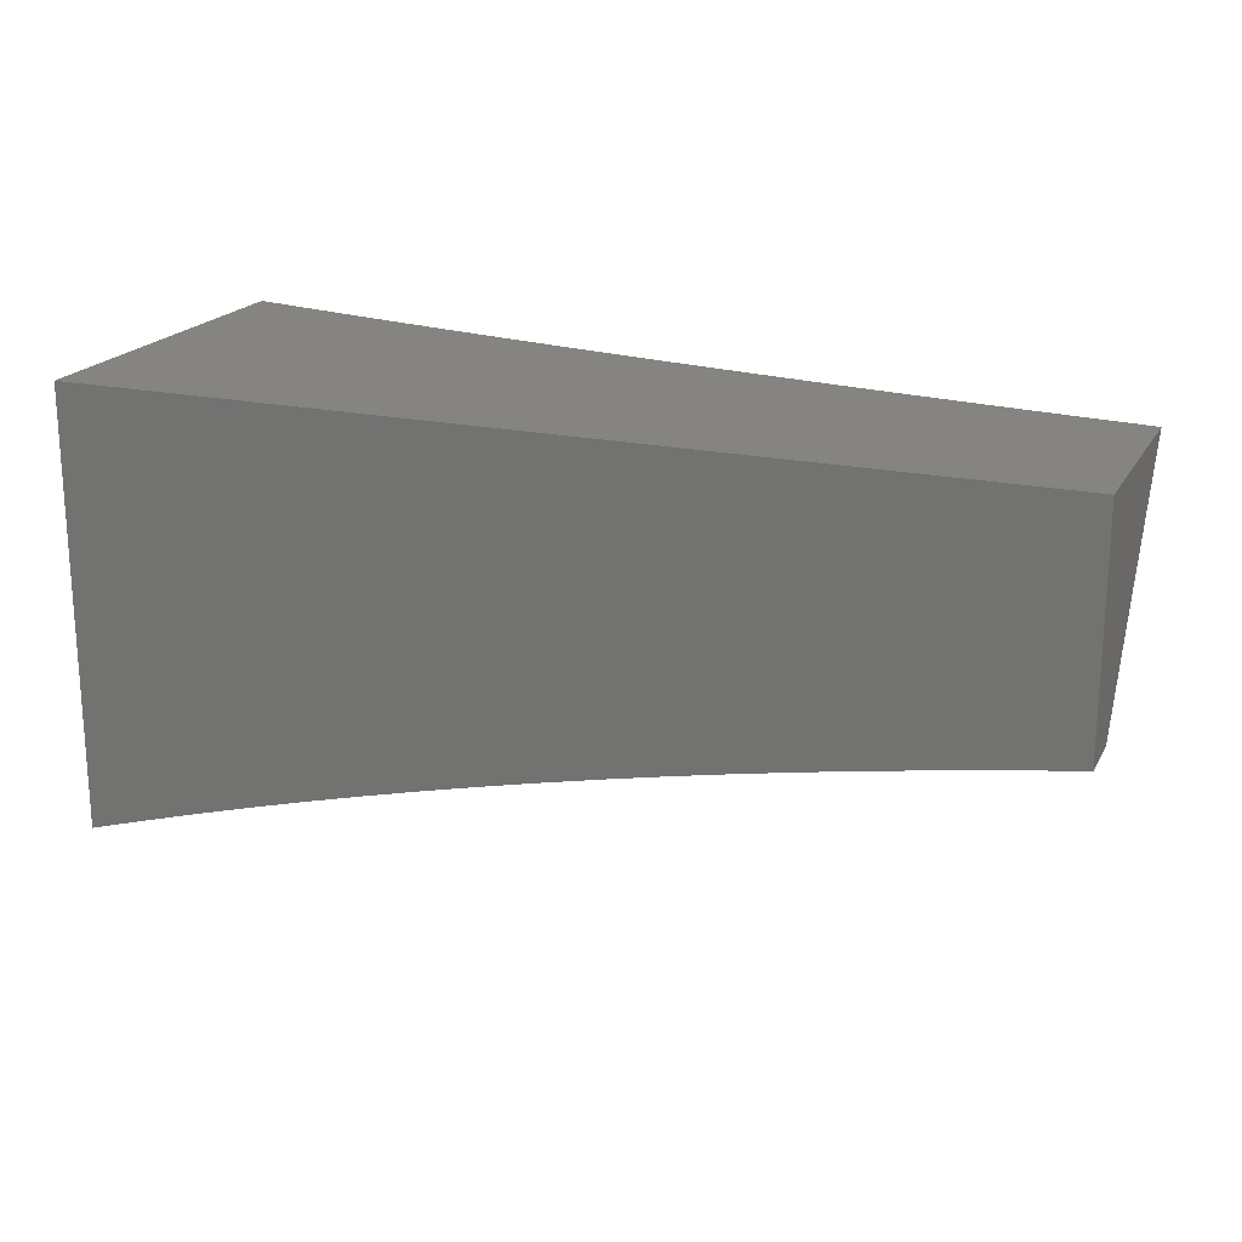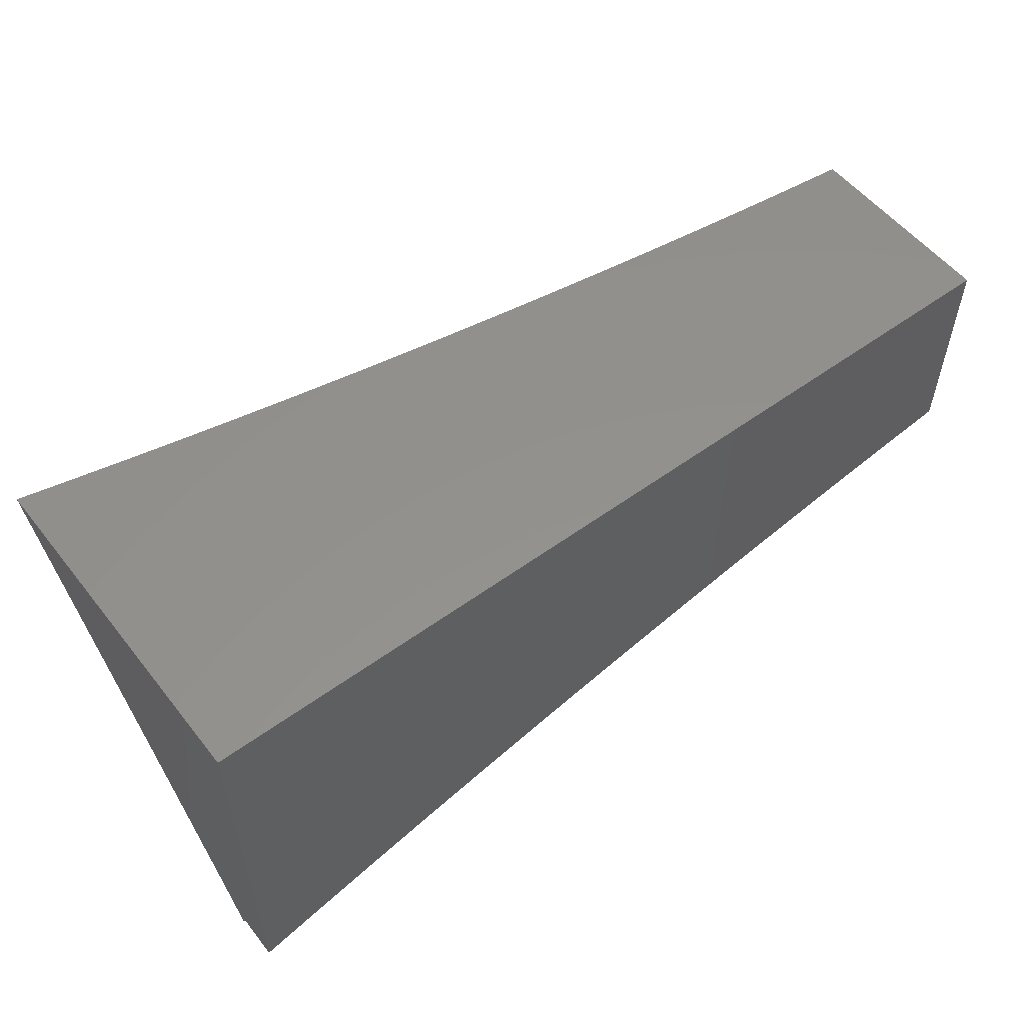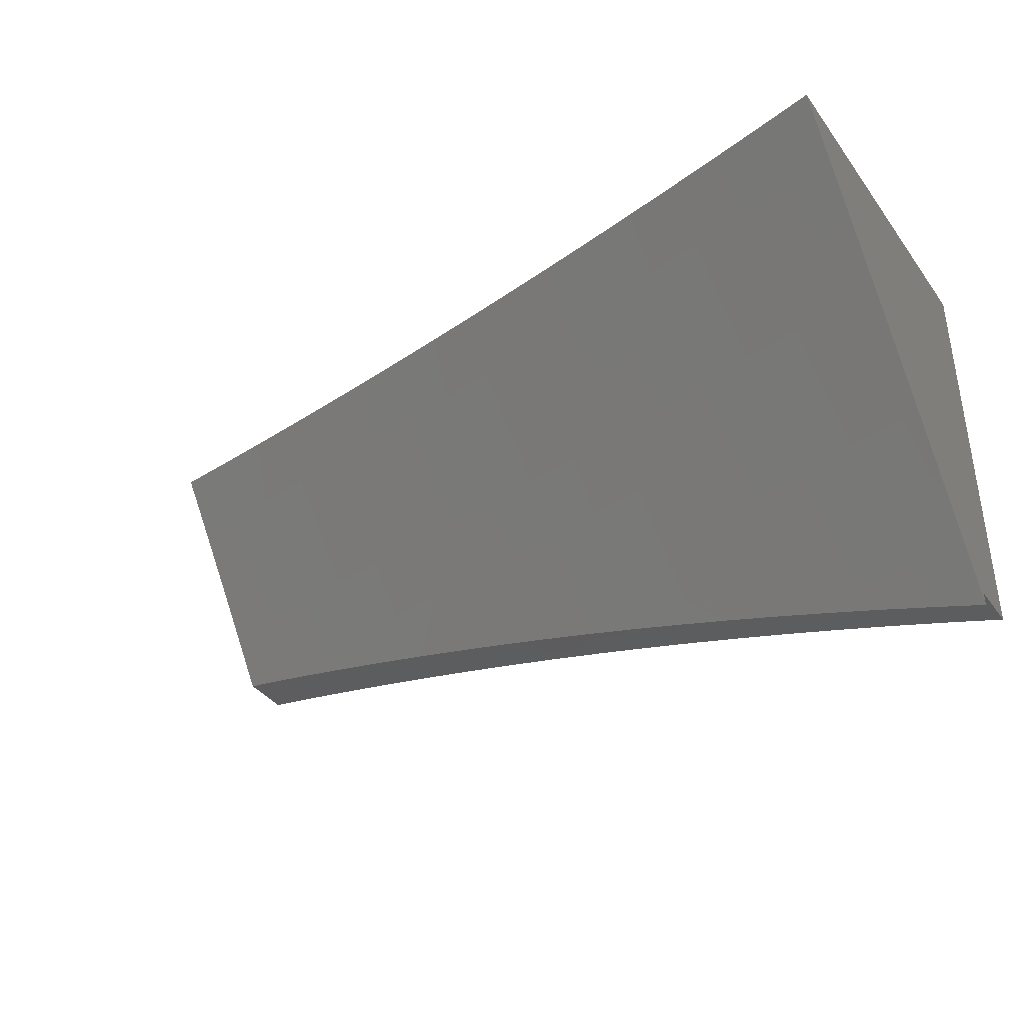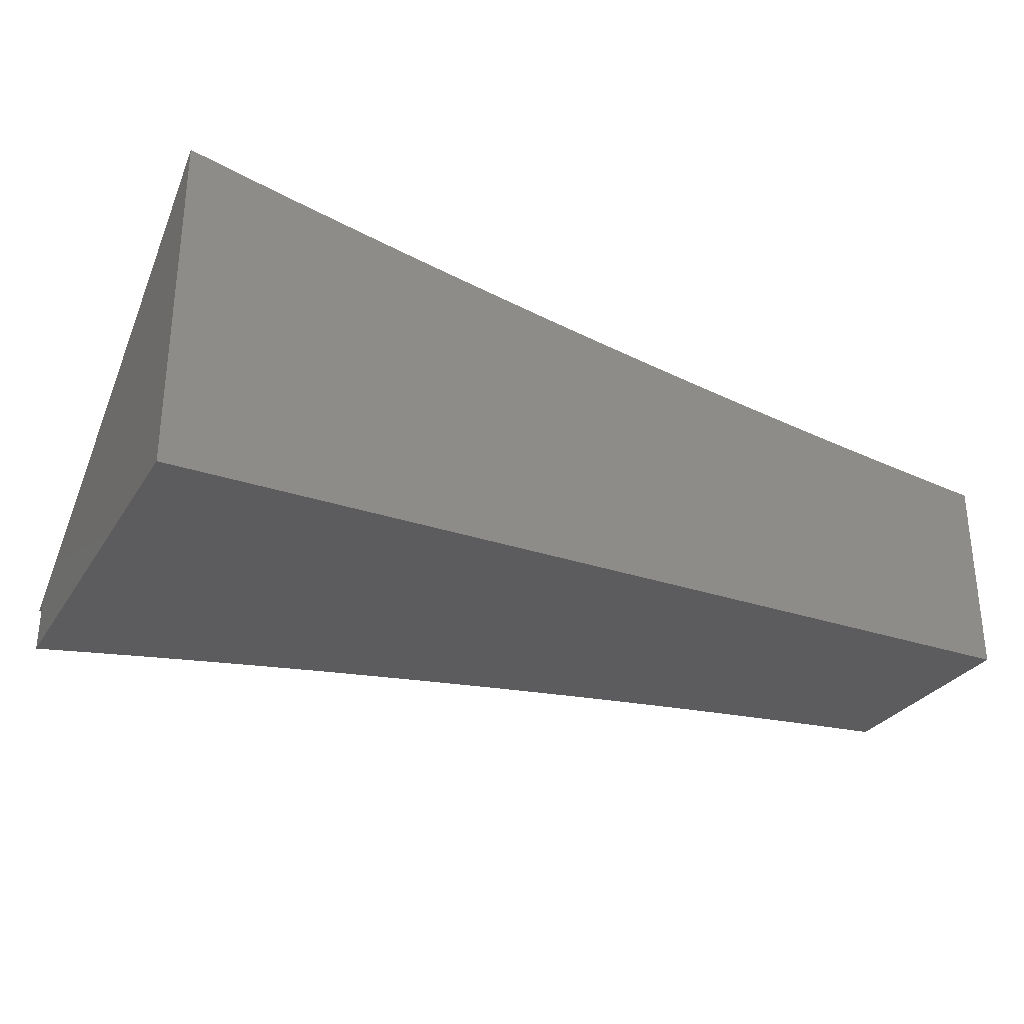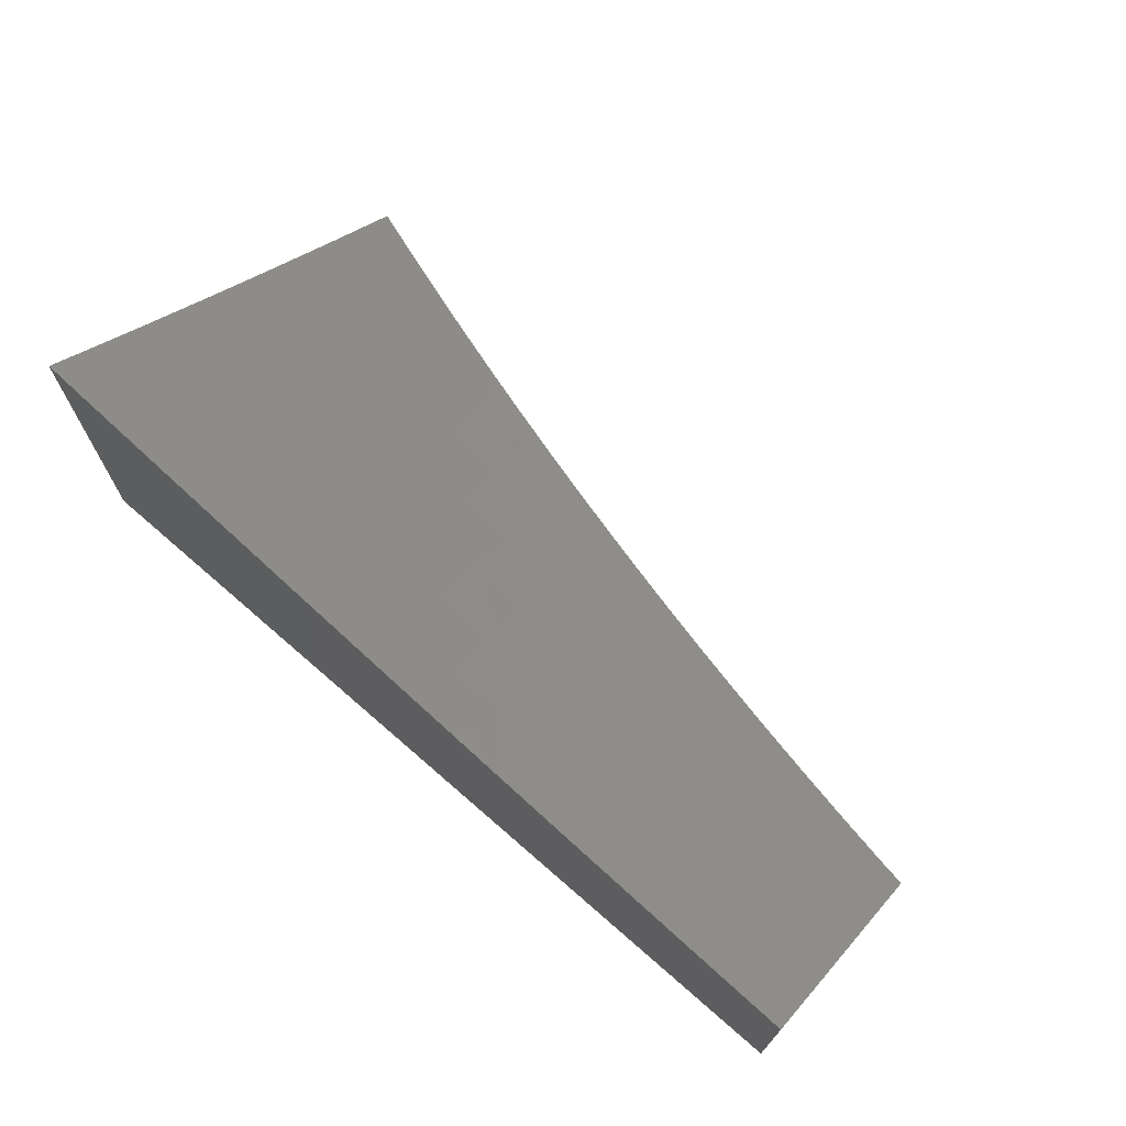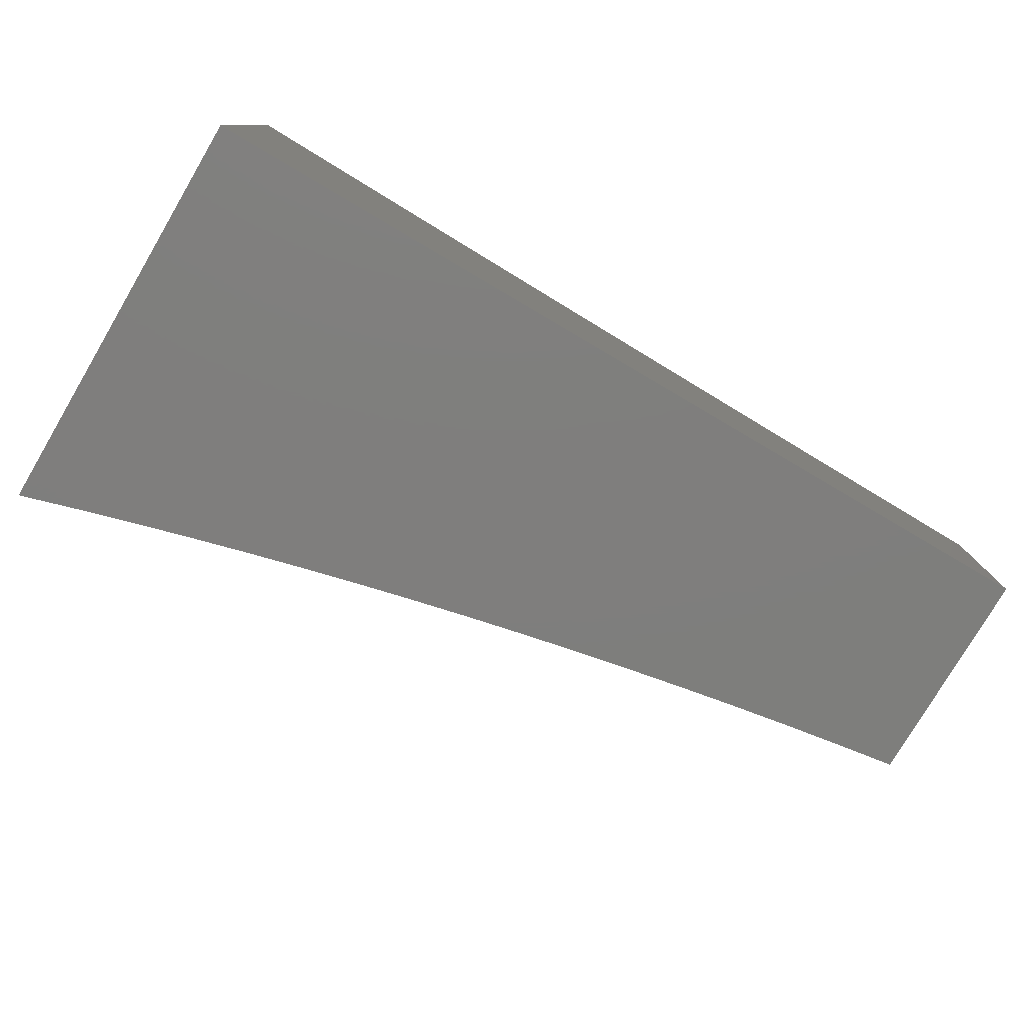
<metadata>
{"format":"stl","ext":"stl","renderer":"f3d","projection":"perspective","resolution":1024,"background":"white","views":[{"elev":19.9,"azim":21.9,"up":"+Z"},{"elev":54.9,"azim":-37.6,"up":"+Z"},{"elev":-37.7,"azim":-147.7,"up":"+Z"},{"elev":-29.7,"azim":-26.5,"up":"+Y"},{"elev":70.5,"azim":41.1,"up":"+Y"},{"elev":-78.2,"azim":-30.5,"up":"+Y"}]}
</metadata>
<code>
# stl→obj: 210 verts, 416 faces
v -2 -8.945 6.522
v -1.941 -8.945 6.541
v -2 -8.945 6.536
v -1.939 -8.945 6.554
v -1.881 -8.945 6.559
v -1.879 -8.945 6.572
v -1.822 -8.945 6.577
v -1.818 -8.945 6.589
v -1.762 -8.945 6.594
v -1.758 -8.945 6.605
v -1.702 -8.945 6.611
v -1.697 -8.945 6.621
v -1.642 -8.945 6.627
v -1.637 -8.945 6.636
v -1.582 -8.945 6.643
v -1.576 -8.945 6.651
v -1.521 -8.945 6.658
v -1.516 -8.945 6.665
v -1.461 -8.945 6.672
v -1.455 -8.945 6.678
v -1.4 -8.945 6.686
v -1.395 -8.945 6.691
v -1.339 -8.945 6.699
v -1.334 -8.945 6.704
v -1.278 -8.945 6.712
v -1.274 -8.945 6.715
v -1.217 -8.945 6.724
v -1.214 -8.945 6.726
v -1.156 -8.945 6.735
v -1.153 -8.945 6.737
v -1.095 -8.945 6.746
v -1.093 -8.945 6.747
v -1.033 -8.945 6.756
v -1.939 -9 6.554
v -2 -9 6.535
v -1.969 -8.998 6.545
v -2 -8.973 6.536
v -1.97 -8.972 6.545
v -1.908 -8.971 6.563
v -1.939 -8.971 6.554
v -1.845 -8.97 6.581
v -1.876 -8.97 6.572
v -1.906 -8.997 6.563
v -1.937 -8.998 6.554
v -1.782 -8.969 6.598
v -1.814 -8.97 6.59
v -1.843 -8.995 6.581
v -1.875 -8.996 6.572
v -1.877 -9 6.571
v -1.719 -8.968 6.615
v -1.751 -8.969 6.607
v -1.78 -8.993 6.598
v -1.812 -8.994 6.59
v -1.815 -9 6.589
v -1.688 -8.968 6.623
v -1.625 -8.967 6.639
v -1.562 -8.966 6.654
v -1.5 -8.965 6.668
v -1.437 -8.964 6.682
v -1.374 -8.964 6.695
v -1.312 -8.963 6.708
v -1.249 -8.962 6.72
v -1.187 -8.961 6.731
v -1.124 -8.96 6.742
v -1.062 -8.959 6.752
v -1 -8.959 6.761
v -1 -8.945 6.761
v -1.061 -8.974 6.752
v -1 -8.973 6.761
v -1 -8.986 6.761
v -1.059 -8.988 6.752
v -1 -9 6.761
v -1.063 -9 6.751
v -1.121 -8.991 6.742
v -1.127 -9 6.741
v -1.184 -8.994 6.731
v -1.19 -9 6.73
v -1.246 -8.996 6.72
v -1.253 -9 6.718
v -1.308 -8.999 6.708
v -1.316 -9 6.706
v -1.31 -8.981 6.708
v -1.373 -8.982 6.695
v -1.379 -9 6.694
v -1.436 -8.984 6.682
v -1.442 -9 6.68
v -1.498 -8.986 6.668
v -1.504 -9 6.667
v -1.561 -8.987 6.654
v -1.567 -9 6.652
v -1.624 -8.989 6.639
v -1.629 -9 6.637
v -1.686 -8.991 6.623
v -1.691 -9 6.622
v -1.718 -8.992 6.615
v -1.753 -9 6.606
v -1.749 -8.993 6.607
v -1.123 -8.976 6.742
v -1.186 -8.977 6.731
v -1.248 -8.979 6.72
v -1.063 -8.772 7
v -1 -8.779 7
v -1.05 -8.815 6.941
v -1 -8.821 6.941
v -1.054 -8.856 6.882
v -1 -8.863 6.881
v -1.059 -8.897 6.822
v -1 -8.904 6.821
v -1.064 -8.937 6.763
v -1.128 -8.93 6.763
v -1.123 -8.889 6.822
v -1.187 -8.881 6.822
v -1.182 -8.841 6.882
v -1.246 -8.832 6.882
v -1.24 -8.791 6.941
v -1.304 -8.783 6.941
v -1.252 -8.748 7
v -1.314 -8.739 7
v -1.368 -8.773 6.941
v -1.377 -8.73 7
v -1.432 -8.764 6.941
v -1.44 -8.72 7
v -1.496 -8.753 6.941
v -1.502 -8.71 7
v -1.56 -8.743 6.941
v -1.565 -8.699 7
v -1.624 -8.731 6.941
v -1.627 -8.688 7
v -1.688 -8.72 6.941
v -1.69 -8.677 7
v -1.752 -8.708 6.941
v -1.752 -8.665 7
v -1.816 -8.695 6.941
v -1.814 -8.653 7
v -1.881 -8.682 6.941
v -1.876 -8.64 7
v -1.945 -8.668 6.941
v -1.938 -8.627 7
v -2 -8.656 6.941
v -2 -8.614 7
v -1.193 -8.922 6.763
v -1.252 -8.873 6.822
v -1.31 -8.823 6.882
v -1.257 -8.913 6.763
v -1.316 -8.864 6.822
v -1.374 -8.814 6.882
v -1.322 -8.904 6.763
v -1.38 -8.855 6.822
v -1.438 -8.804 6.882
v -1.328 -8.944 6.703
v -1.393 -8.935 6.703
v -1.458 -8.925 6.703
v -1.523 -8.914 6.703
v -1.595 -8.943 6.643
v -1.588 -8.903 6.703
v -1.581 -8.864 6.763
v -1.516 -8.875 6.763
v -1.574 -8.824 6.822
v -1.509 -8.835 6.822
v -1.567 -8.783 6.882
v -1.503 -8.794 6.882
v -1.661 -8.931 6.643
v -1.727 -8.919 6.643
v -1.792 -8.907 6.643
v -1.858 -8.894 6.643
v -1.866 -8.933 6.582
v -1.924 -8.881 6.643
v -1.932 -8.919 6.582
v -1.99 -8.867 6.643
v -1.998 -8.905 6.582
v -2 -8.905 6.582
v -2 -8.864 6.643
v -1.981 -8.828 6.703
v -1.915 -8.842 6.703
v -1.85 -8.855 6.703
v -1.784 -8.868 6.703
v -1.719 -8.88 6.703
v -1.654 -8.892 6.703
v -2 -8.824 6.703
v -1.972 -8.789 6.763
v -1.907 -8.802 6.763
v -1.842 -8.816 6.763
v -1.776 -8.828 6.763
v -1.711 -8.841 6.763
v -1.646 -8.852 6.763
v -2 -8.782 6.763
v -1.963 -8.749 6.822
v -1.898 -8.763 6.822
v -1.833 -8.776 6.822
v -1.768 -8.788 6.822
v -1.704 -8.801 6.822
v -1.639 -8.812 6.822
v -2 -8.741 6.823
v -1.954 -8.709 6.882
v -1.889 -8.722 6.882
v -1.825 -8.736 6.882
v -1.76 -8.748 6.882
v -1.696 -8.76 6.882
v -1.631 -8.772 6.882
v -2 -8.699 6.882
v -1.189 -8.756 7
v -1.177 -8.8 6.941
v -1.118 -8.849 6.882
v -1.126 -8.764 7
v -1.113 -8.808 6.941
v -1.387 -8.895 6.763
v -1.451 -8.885 6.763
v -1.445 -8.845 6.822
v -2 -9 7
v -1 -9 7
f 1 2 3
f 3 2 4
f 4 2 5
f 4 5 6
f 6 5 7
f 6 7 8
f 8 7 9
f 8 9 10
f 10 9 11
f 10 11 12
f 12 11 13
f 12 13 14
f 14 13 15
f 14 15 16
f 16 15 17
f 16 17 18
f 18 17 19
f 18 19 20
f 20 19 21
f 20 21 22
f 22 21 23
f 22 23 24
f 24 23 25
f 24 25 26
f 26 25 27
f 26 27 28
f 28 27 29
f 28 29 30
f 30 29 31
f 30 31 32
f 32 31 33
f 34 35 36
f 36 35 37
f 36 37 38
f 38 37 3
f 38 3 4
f 6 39 4
f 4 39 40
f 4 40 38
f 38 40 36
f 8 41 6
f 6 41 42
f 6 42 39
f 39 42 43
f 39 43 44
f 44 43 34
f 44 34 36
f 10 45 8
f 8 45 46
f 8 46 41
f 41 46 47
f 41 47 48
f 48 47 49
f 48 49 43
f 43 49 34
f 12 50 10
f 10 50 51
f 10 51 45
f 45 51 52
f 45 52 53
f 53 52 54
f 53 54 47
f 47 54 49
f 50 12 55
f 55 12 14
f 55 14 56
f 56 14 16
f 56 16 57
f 57 16 18
f 57 18 58
f 58 18 20
f 58 20 59
f 59 20 22
f 59 22 60
f 60 22 24
f 60 24 61
f 61 24 26
f 61 26 62
f 62 26 28
f 62 28 63
f 63 28 30
f 63 30 64
f 64 30 32
f 64 32 65
f 65 32 33
f 65 33 66
f 66 33 67
f 65 66 68
f 68 66 69
f 68 69 70
f 68 70 71
f 71 70 72
f 71 72 73
f 71 73 74
f 74 73 75
f 74 75 76
f 76 75 77
f 76 77 78
f 78 77 79
f 78 79 80
f 80 79 81
f 80 81 82
f 82 81 83
f 82 83 61
f 61 83 60
f 81 84 83
f 83 84 85
f 83 85 60
f 60 85 59
f 84 86 85
f 85 86 87
f 85 87 59
f 59 87 58
f 86 88 87
f 87 88 89
f 87 89 58
f 58 89 57
f 88 90 89
f 89 90 91
f 89 91 57
f 57 91 56
f 90 92 91
f 91 92 93
f 91 93 56
f 56 93 55
f 92 94 93
f 93 94 95
f 93 95 55
f 55 95 50
f 94 96 95
f 95 96 97
f 95 97 50
f 50 97 51
f 97 96 52
f 52 96 54
f 71 74 68
f 68 74 98
f 68 98 65
f 65 98 64
f 74 76 98
f 98 76 99
f 98 99 64
f 64 99 63
f 76 78 99
f 99 78 100
f 99 100 63
f 63 100 62
f 78 80 100
f 100 80 82
f 100 82 62
f 62 82 61
f 39 44 40
f 40 44 36
f 41 48 42
f 42 48 43
f 45 53 46
f 46 53 47
f 51 97 52
f 101 102 103
f 103 102 104
f 103 104 105
f 105 104 106
f 105 106 107
f 107 106 108
f 107 108 109
f 109 108 67
f 109 67 33
f 33 31 109
f 109 31 110
f 109 110 111
f 111 110 112
f 111 112 113
f 113 112 114
f 113 114 115
f 115 114 116
f 115 116 117
f 117 116 118
f 118 116 119
f 118 119 120
f 120 119 121
f 120 121 122
f 122 121 123
f 122 123 124
f 124 123 125
f 124 125 126
f 126 125 127
f 126 127 128
f 128 127 129
f 128 129 130
f 130 129 131
f 130 131 132
f 132 131 133
f 132 133 134
f 134 133 135
f 134 135 136
f 136 135 137
f 136 137 138
f 138 137 139
f 138 139 140
f 31 29 110
f 110 29 141
f 110 141 112
f 112 141 142
f 112 142 114
f 114 142 143
f 114 143 116
f 116 143 119
f 29 27 141
f 141 27 144
f 141 144 142
f 142 144 145
f 142 145 143
f 143 145 146
f 143 146 119
f 119 146 121
f 27 25 144
f 144 25 147
f 144 147 145
f 145 147 148
f 145 148 146
f 146 148 149
f 146 149 121
f 121 149 123
f 147 25 150
f 150 25 23
f 150 23 151
f 151 23 21
f 151 21 152
f 152 21 19
f 152 19 153
f 153 19 17
f 153 17 15
f 13 154 15
f 15 154 155
f 15 155 153
f 153 155 156
f 153 156 157
f 157 156 158
f 157 158 159
f 159 158 160
f 159 160 161
f 161 160 125
f 161 125 123
f 154 13 162
f 162 13 11
f 162 11 163
f 163 11 9
f 163 9 164
f 164 9 7
f 164 7 165
f 165 7 166
f 165 166 167
f 167 166 168
f 167 168 169
f 169 168 170
f 169 170 171
f 171 170 1
f 1 170 2
f 2 170 168
f 2 168 5
f 5 168 166
f 5 166 7
f 171 172 169
f 169 172 173
f 169 173 167
f 167 173 174
f 167 174 165
f 165 174 175
f 165 175 164
f 164 175 176
f 164 176 163
f 163 176 177
f 163 177 162
f 162 177 178
f 162 178 154
f 154 178 155
f 172 179 173
f 173 179 180
f 173 180 174
f 174 180 181
f 174 181 175
f 175 181 182
f 175 182 176
f 176 182 183
f 176 183 177
f 177 183 184
f 177 184 178
f 178 184 185
f 178 185 155
f 155 185 156
f 179 186 180
f 180 186 187
f 180 187 181
f 181 187 188
f 181 188 182
f 182 188 189
f 182 189 183
f 183 189 190
f 183 190 184
f 184 190 191
f 184 191 185
f 185 191 192
f 185 192 156
f 156 192 158
f 186 193 187
f 187 193 194
f 187 194 188
f 188 194 195
f 188 195 189
f 189 195 196
f 189 196 190
f 190 196 197
f 190 197 191
f 191 197 198
f 191 198 192
f 192 198 199
f 192 199 158
f 158 199 160
f 193 200 194
f 194 200 137
f 194 137 195
f 195 137 135
f 195 135 196
f 196 135 133
f 196 133 197
f 197 133 131
f 197 131 198
f 198 131 129
f 198 129 199
f 199 129 127
f 199 127 160
f 160 127 125
f 200 139 137
f 117 201 115
f 115 201 202
f 115 202 113
f 113 202 203
f 113 203 111
f 111 203 107
f 111 107 109
f 201 204 202
f 202 204 205
f 202 205 203
f 203 205 105
f 203 105 107
f 204 101 205
f 205 101 103
f 205 103 105
f 147 150 206
f 206 150 151
f 206 151 207
f 207 151 152
f 207 152 157
f 157 152 153
f 147 206 148
f 148 206 208
f 148 208 149
f 149 208 161
f 149 161 123
f 208 206 207
f 157 159 207
f 207 159 208
f 159 161 208
f 35 34 209
f 209 34 49
f 209 49 54
f 54 96 209
f 209 96 94
f 209 94 92
f 92 90 209
f 209 90 88
f 209 88 86
f 86 84 209
f 209 84 81
f 209 81 210
f 210 81 79
f 210 79 77
f 77 75 210
f 210 75 73
f 210 73 72
f 210 72 108
f 108 72 70
f 108 70 69
f 69 66 108
f 108 66 67
f 108 106 210
f 210 106 104
f 210 104 102
f 102 101 210
f 210 101 204
f 210 204 201
f 201 117 210
f 210 117 118
f 210 118 209
f 209 118 120
f 209 120 122
f 122 124 209
f 209 124 126
f 209 126 128
f 128 130 209
f 209 130 132
f 209 132 134
f 134 136 209
f 209 136 138
f 209 138 140
f 1 3 171
f 171 3 37
f 171 37 35
f 35 209 171
f 171 209 172
f 172 209 179
f 179 209 186
f 186 209 193
f 193 209 200
f 200 209 139
f 139 209 140

</code>
